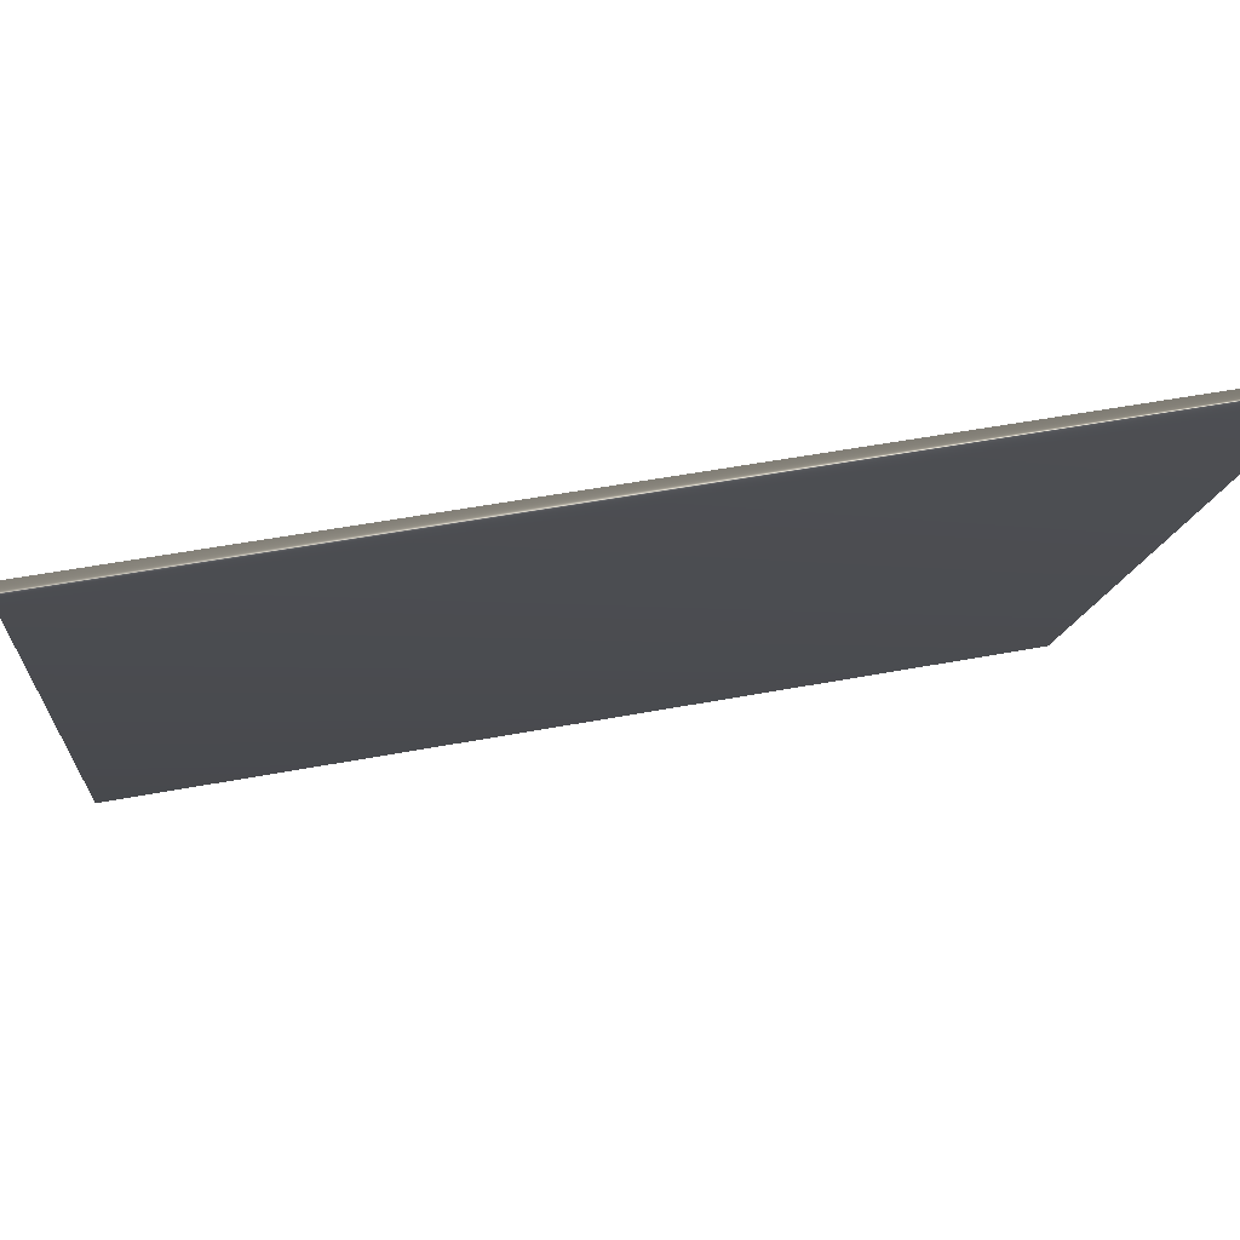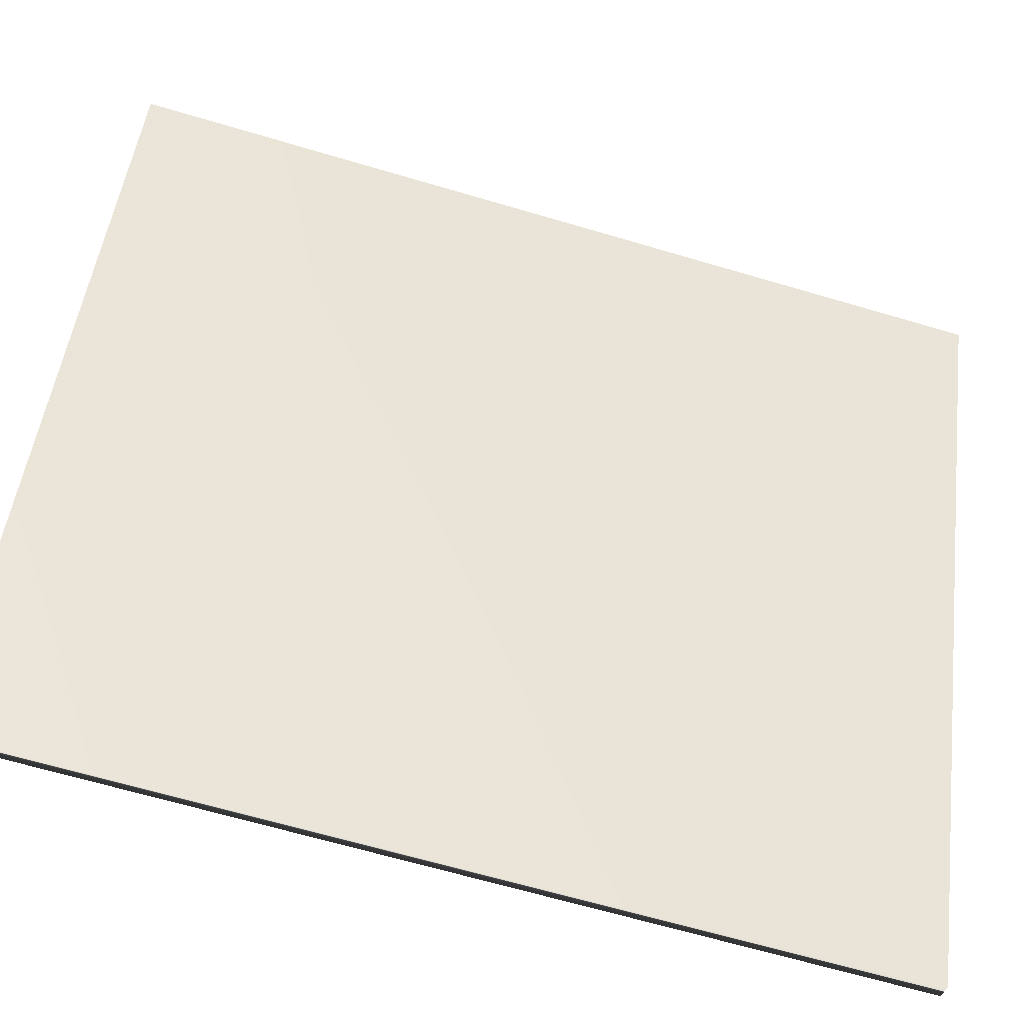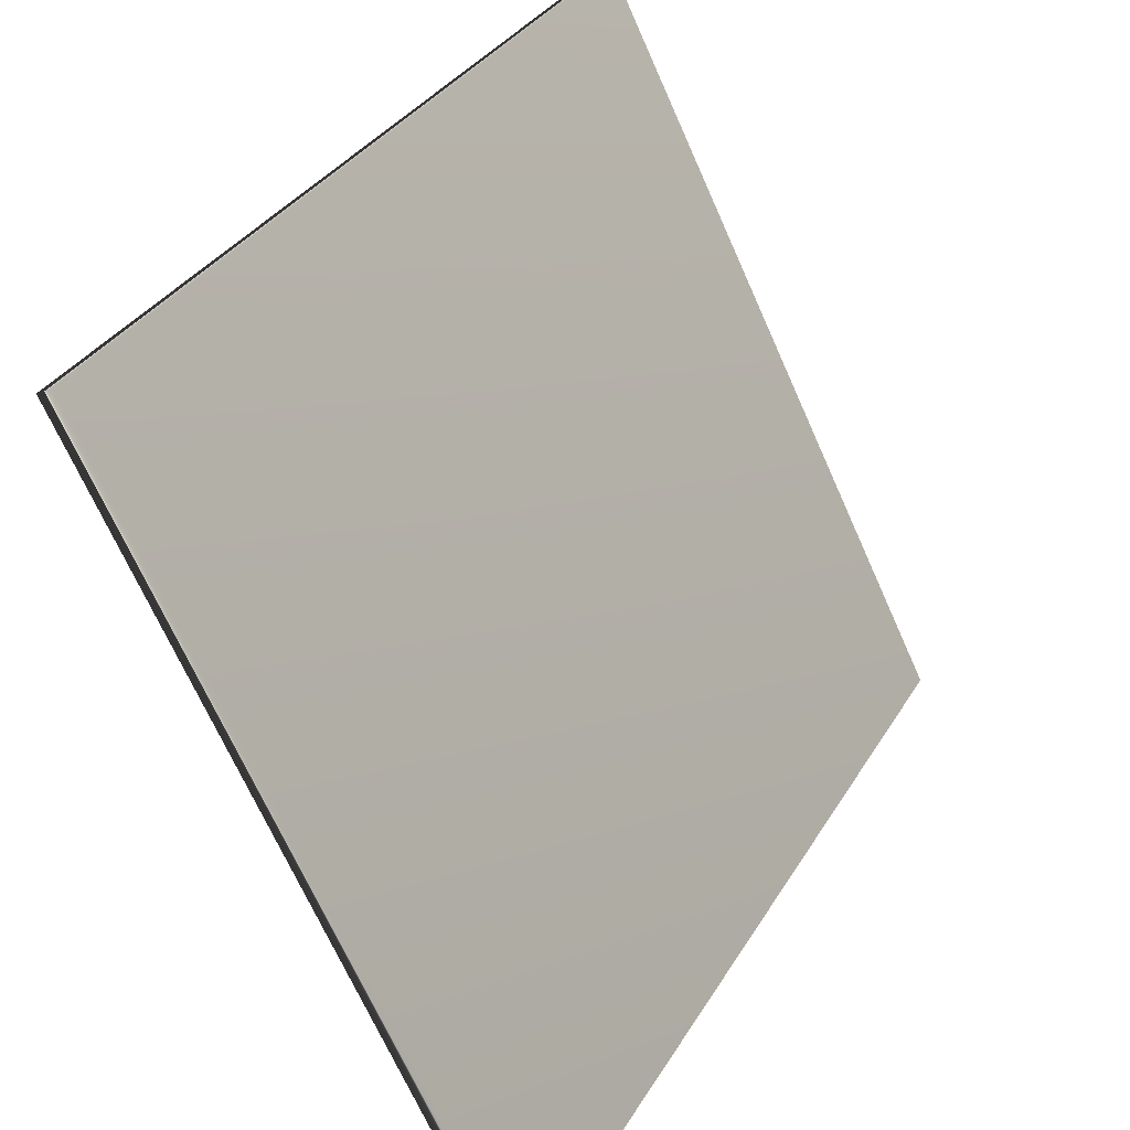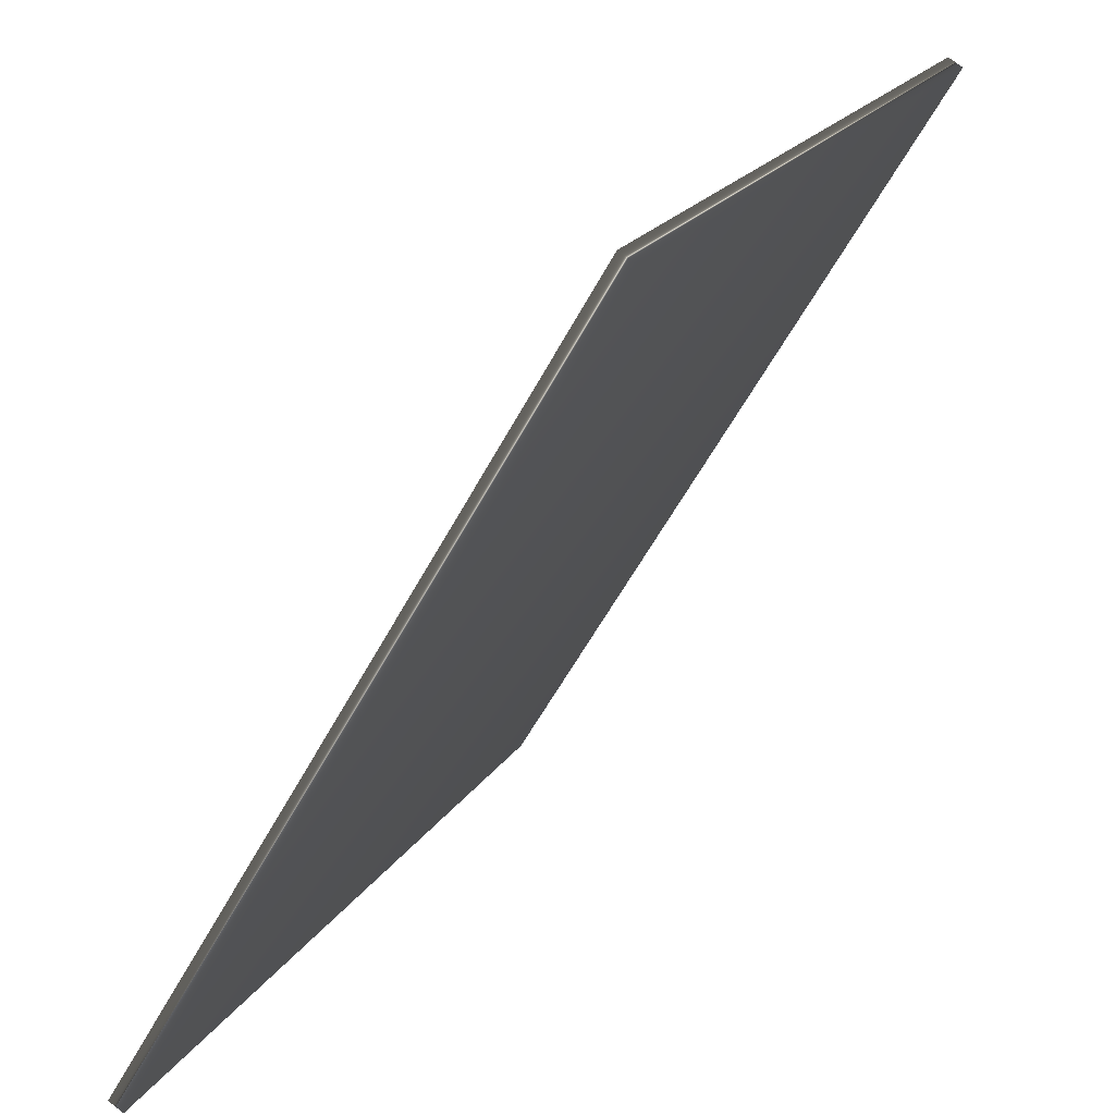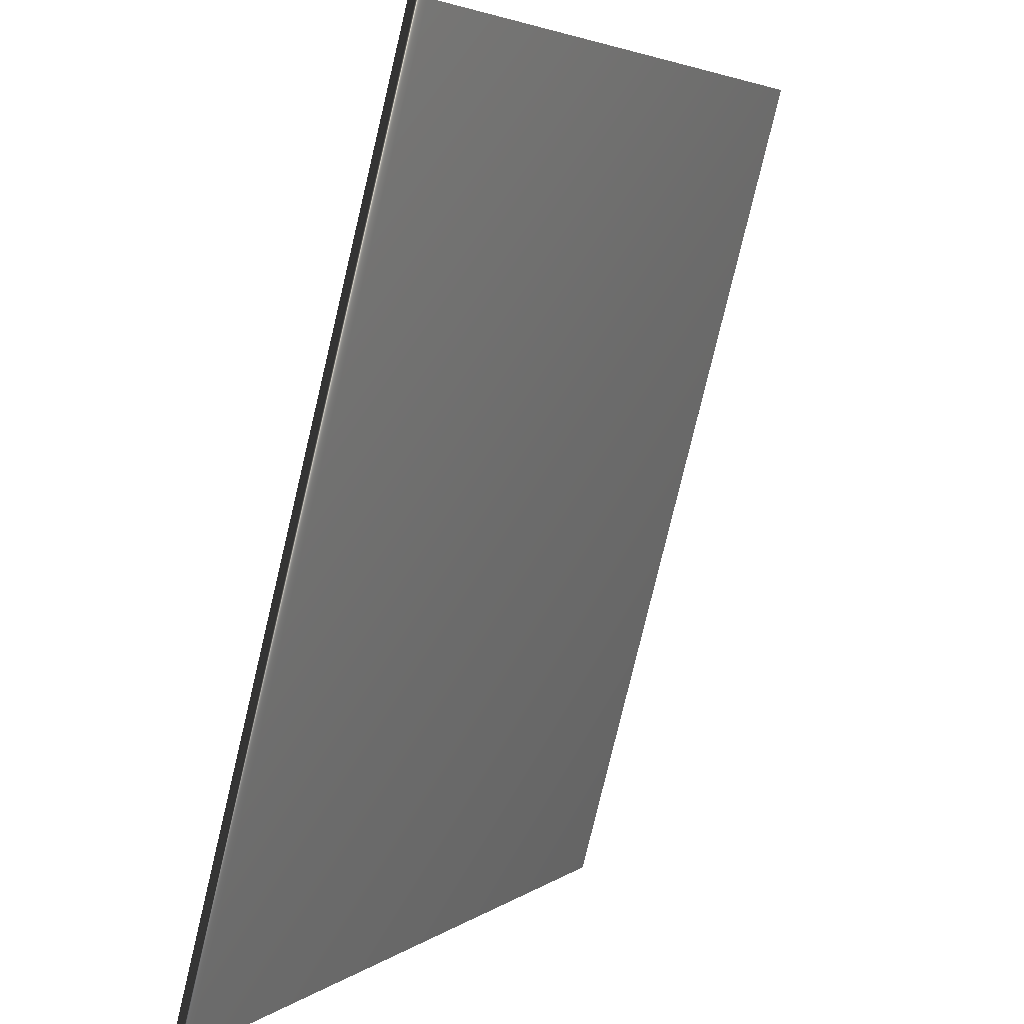
<metadata>
{"format":"obj","ext":"obj","renderer":"f3d","projection":"perspective","resolution":1024,"background":"white","views":[{"elev":50.9,"azim":-101.7,"up":"+Z"},{"elev":-66.3,"azim":-106.5,"up":"+Z"},{"elev":33.5,"azim":26.5,"up":"+Z"},{"elev":-56.1,"azim":152.4,"up":"+Z"},{"elev":-79.1,"azim":166.6,"up":"+Z"}]}
</metadata>
<code>
v -77.02 13.81 -117.8
v -77.02 9.391 -117.8
v -76.95 13.81 -117.8
v -76.95 9.391 -117.8
v -75.15 9.391 -121.3
v -75.15 13.81 -121.3
v -75.23 13.81 -121.3
v -75.23 9.391 -121.3
f 1 2 3
f 3 2 4
f 5 6 4
f 4 6 3
f 1 3 7
f 7 3 6
f 2 8 4
f 4 8 5
f 2 1 8
f 8 1 7
f 8 7 5
f 5 7 6

</code>
